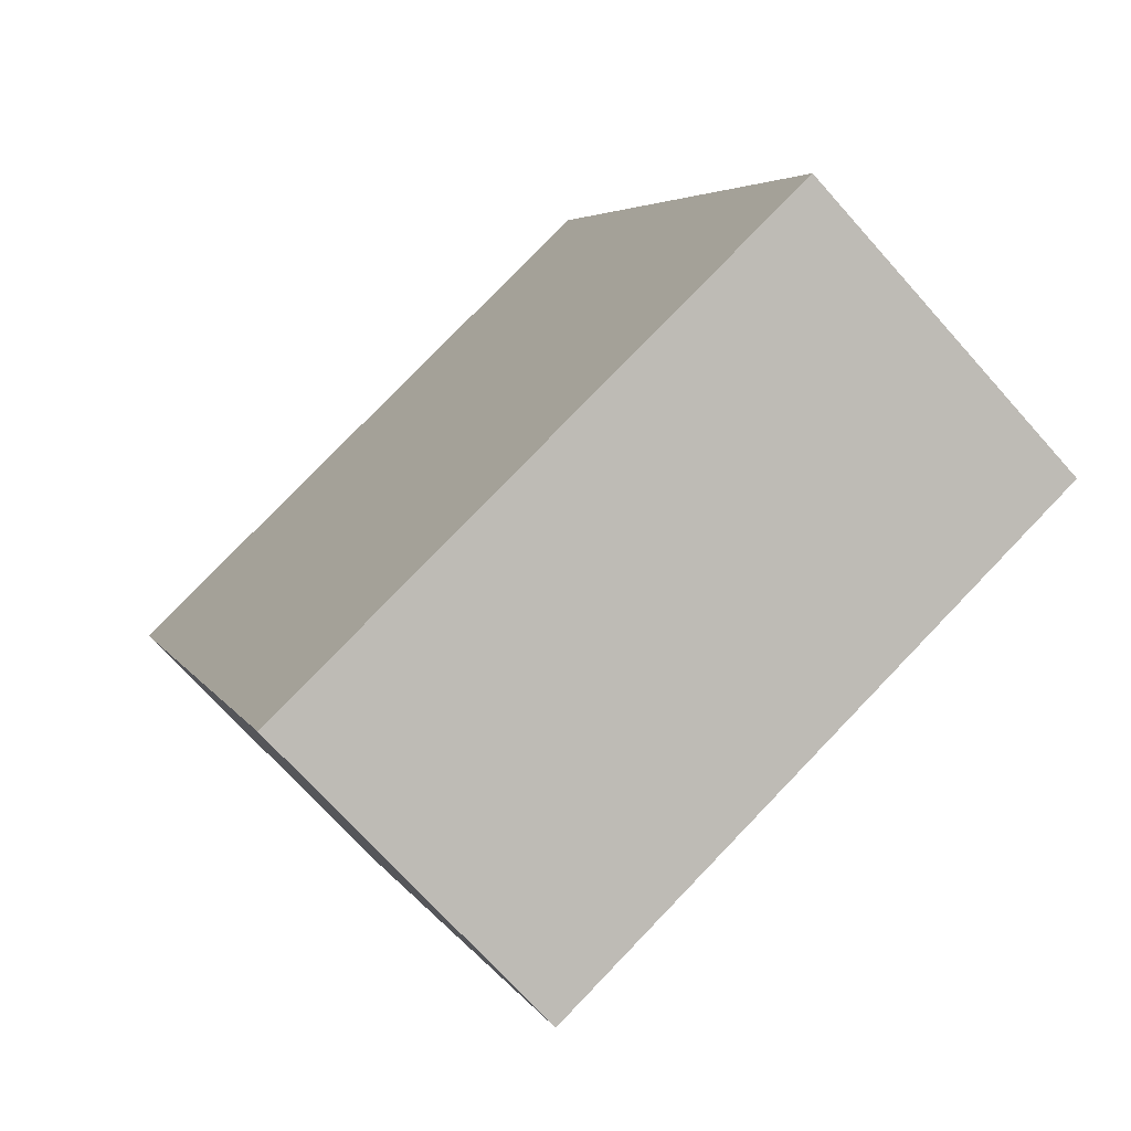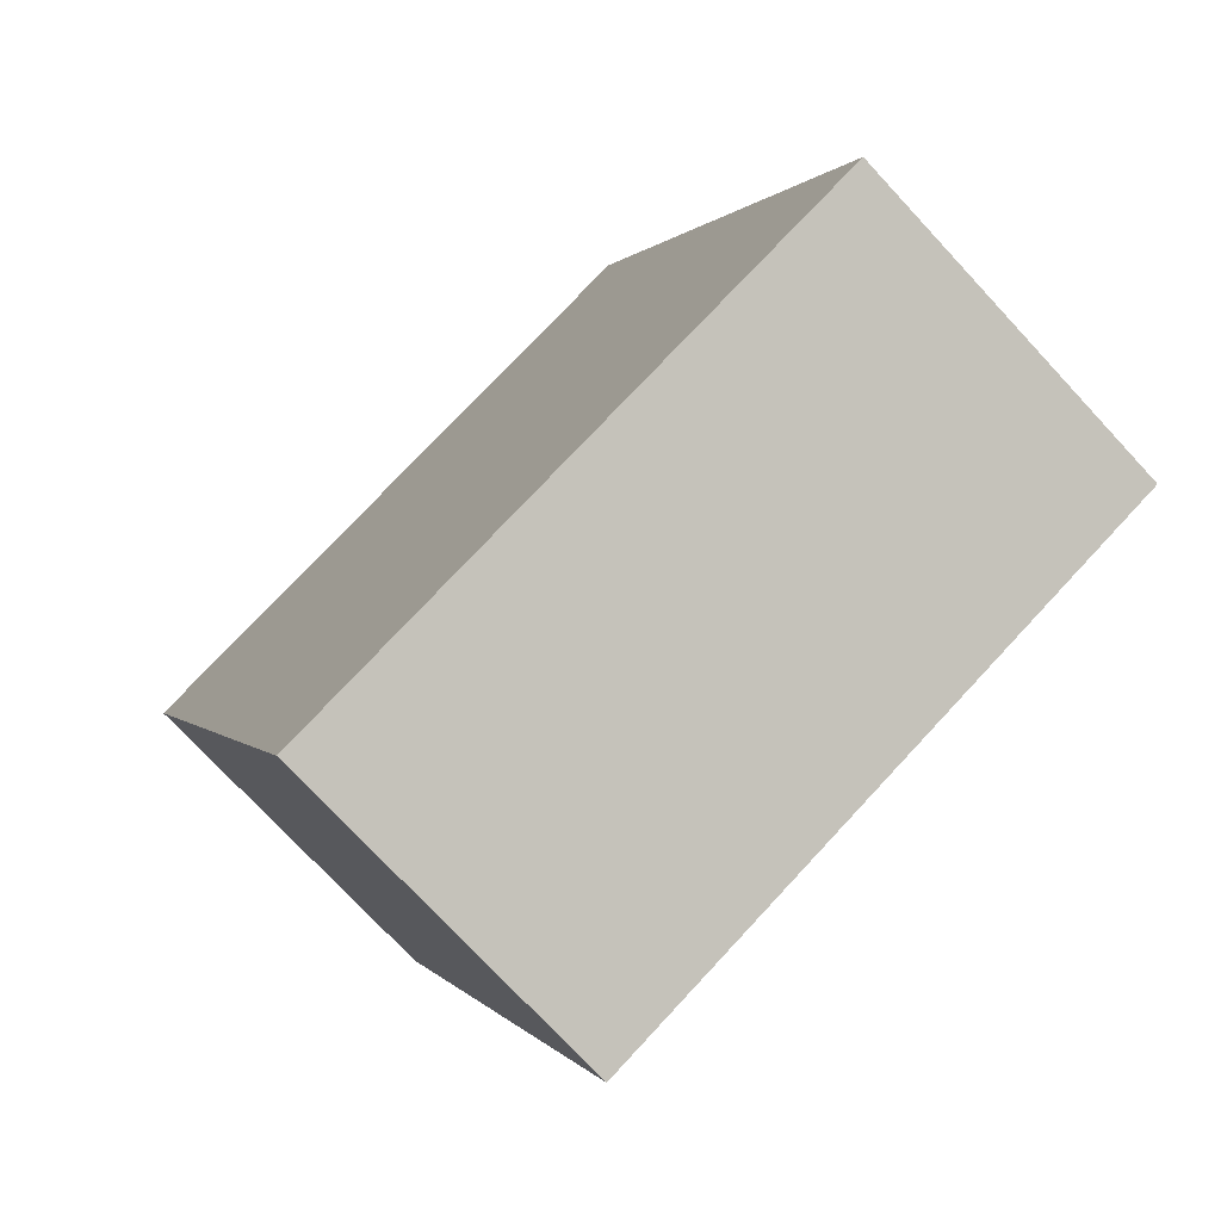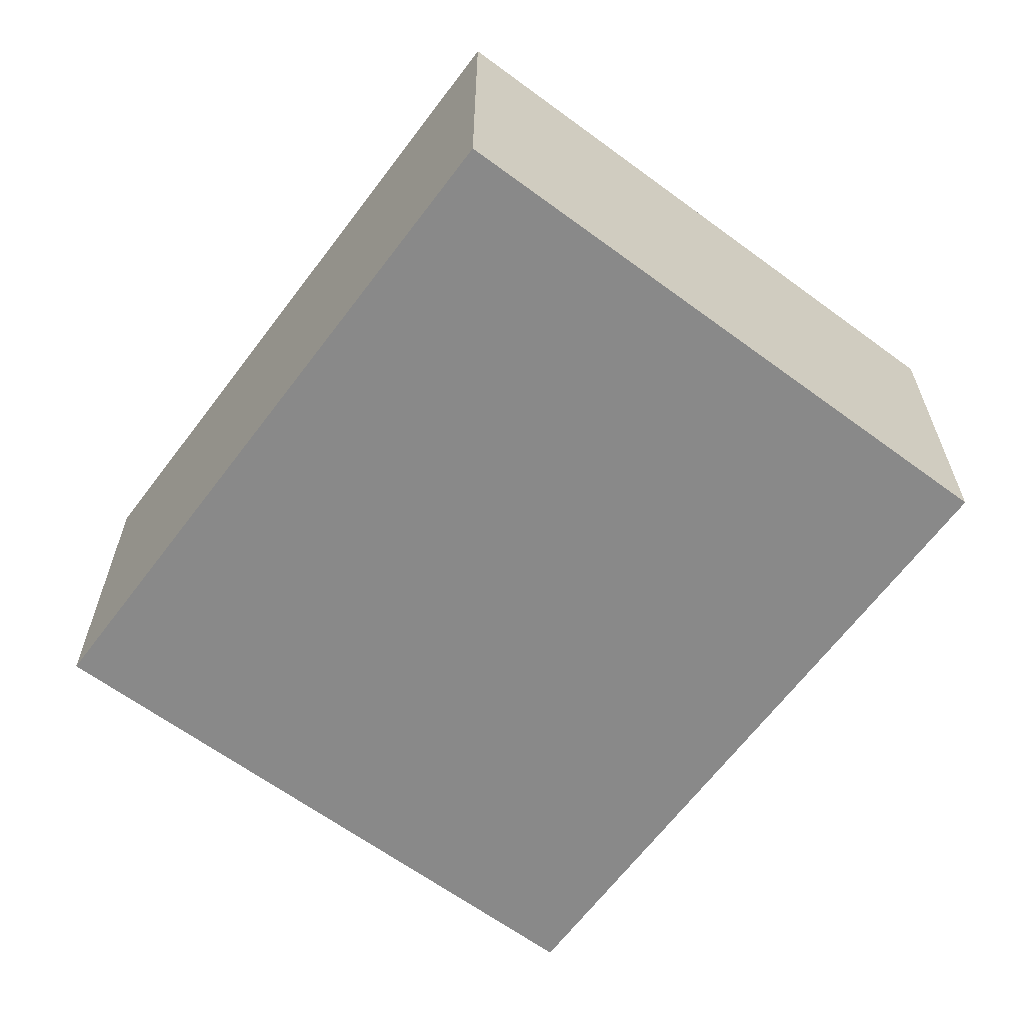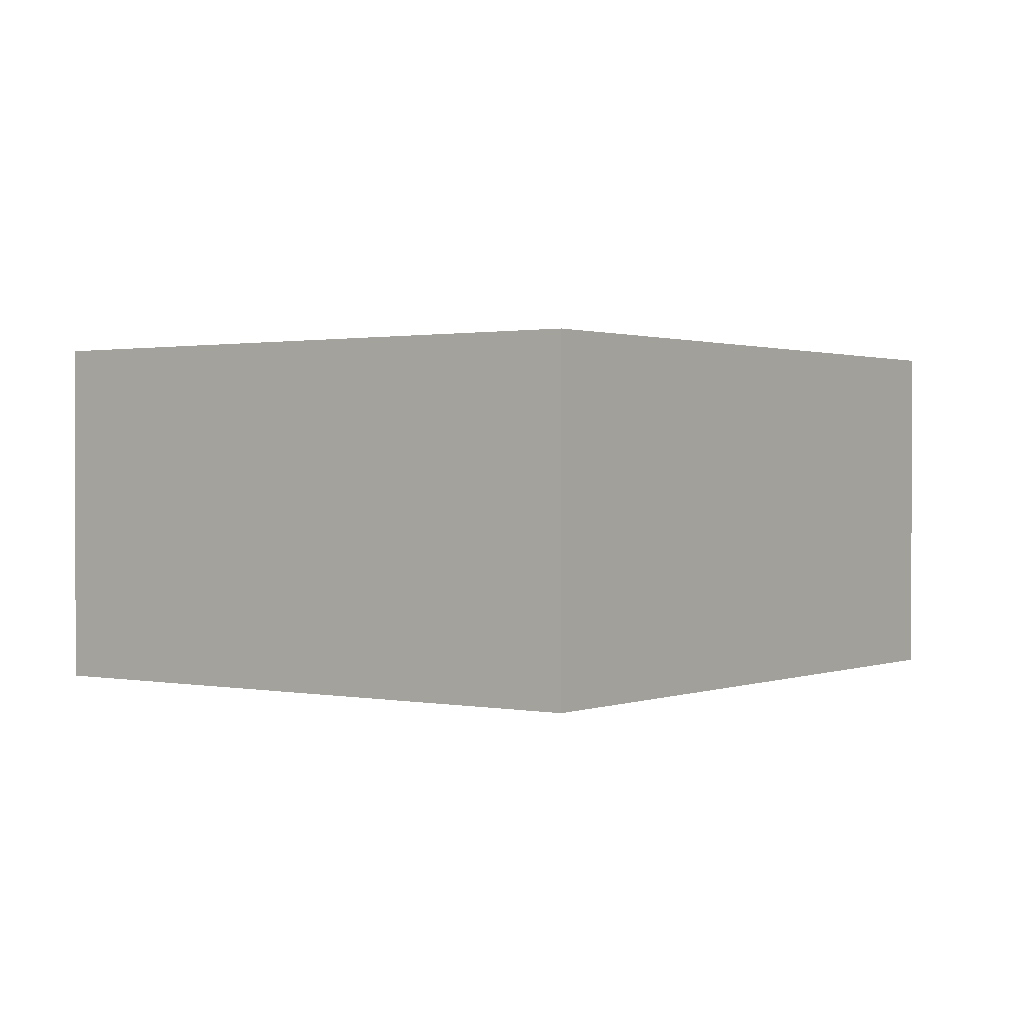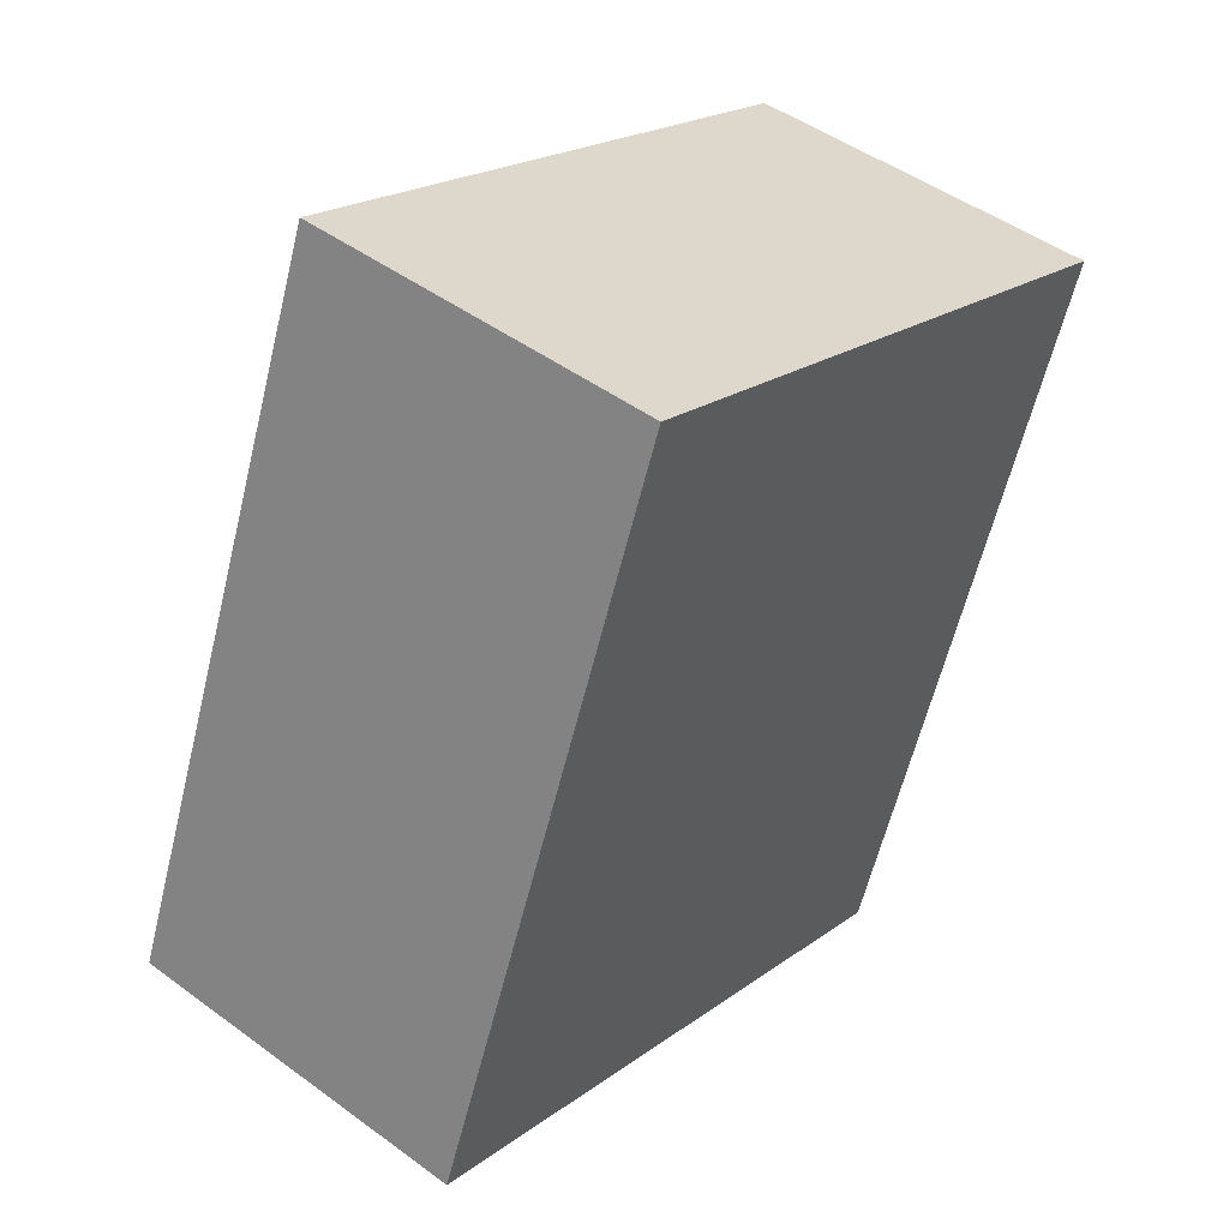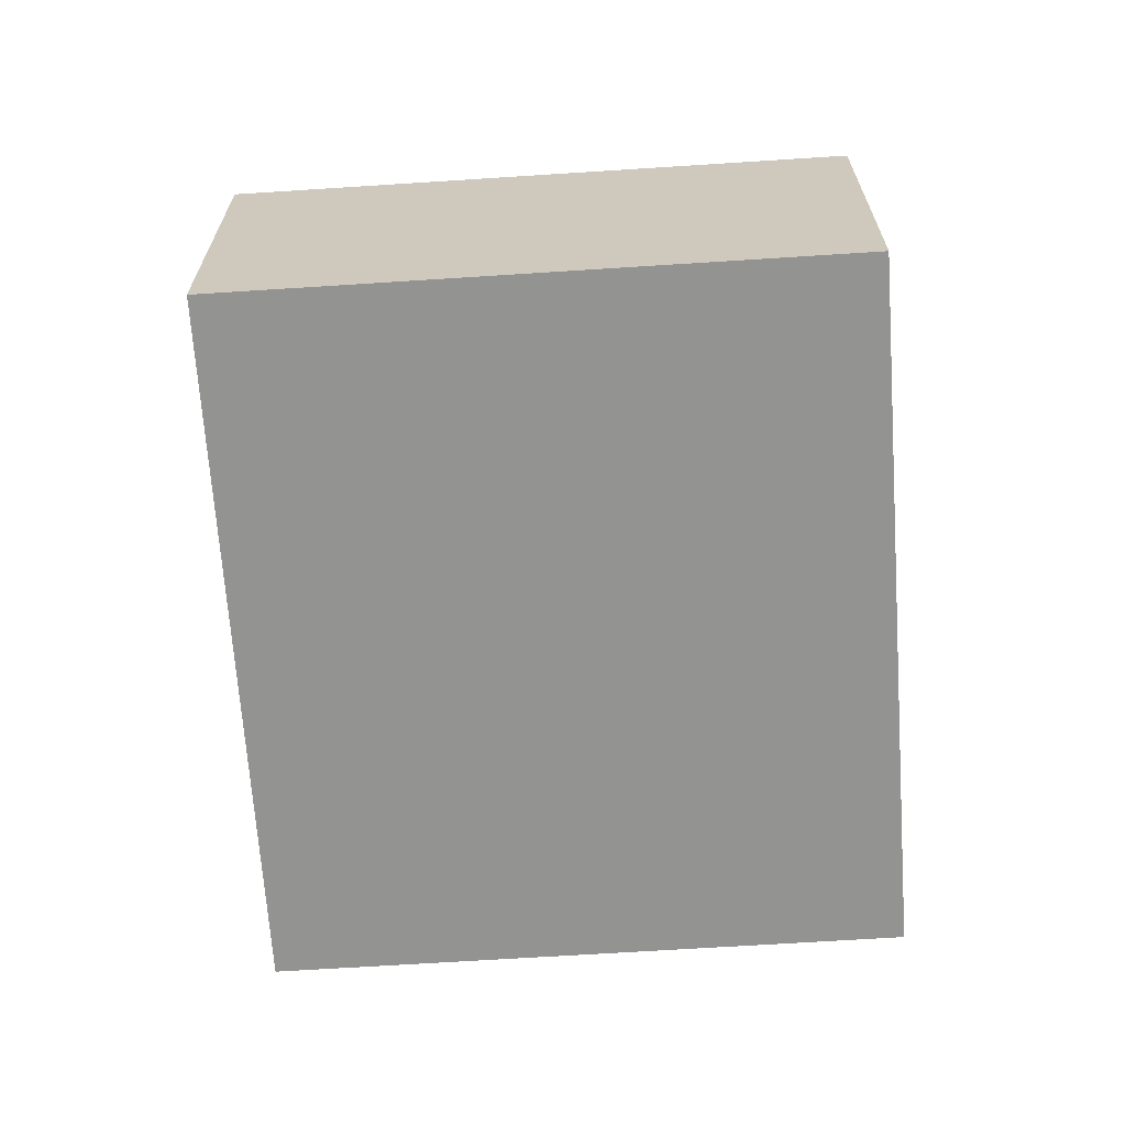
<metadata>
{"format":"obj","ext":"obj","renderer":"f3d","projection":"perspective","resolution":1024,"background":"white","views":[{"elev":-70.8,"azim":-138.3,"up":"+Z"},{"elev":-74.7,"azim":-137.1,"up":"+Z"},{"elev":-63.2,"azim":-15.0,"up":"+Y"},{"elev":1.0,"azim":-122.1,"up":"+Y"},{"elev":47.2,"azim":-50.3,"up":"+Z"},{"elev":-66.6,"azim":25.5,"up":"+Y"}]}
</metadata>
<code>
v  0 2.861 1.752e-16
v  6.973 2.861 3.531
v  4.848 2.861 -1.939
v  2.179 2.861 5.449
v  6.973 -2.162e-16 3.531
v  4.848 1.187e-16 -1.939
v  0 0 0
v  2.179 -3.337e-16 5.449
g defaultobject
f 1 2 3
f 2 1 4
f 5 3 2
f 3 5 6
f 6 1 3
f 1 6 7
f 7 4 1
f 4 7 8
f 8 2 4
f 2 8 5
f 5 7 6
f 7 5 8

</code>
